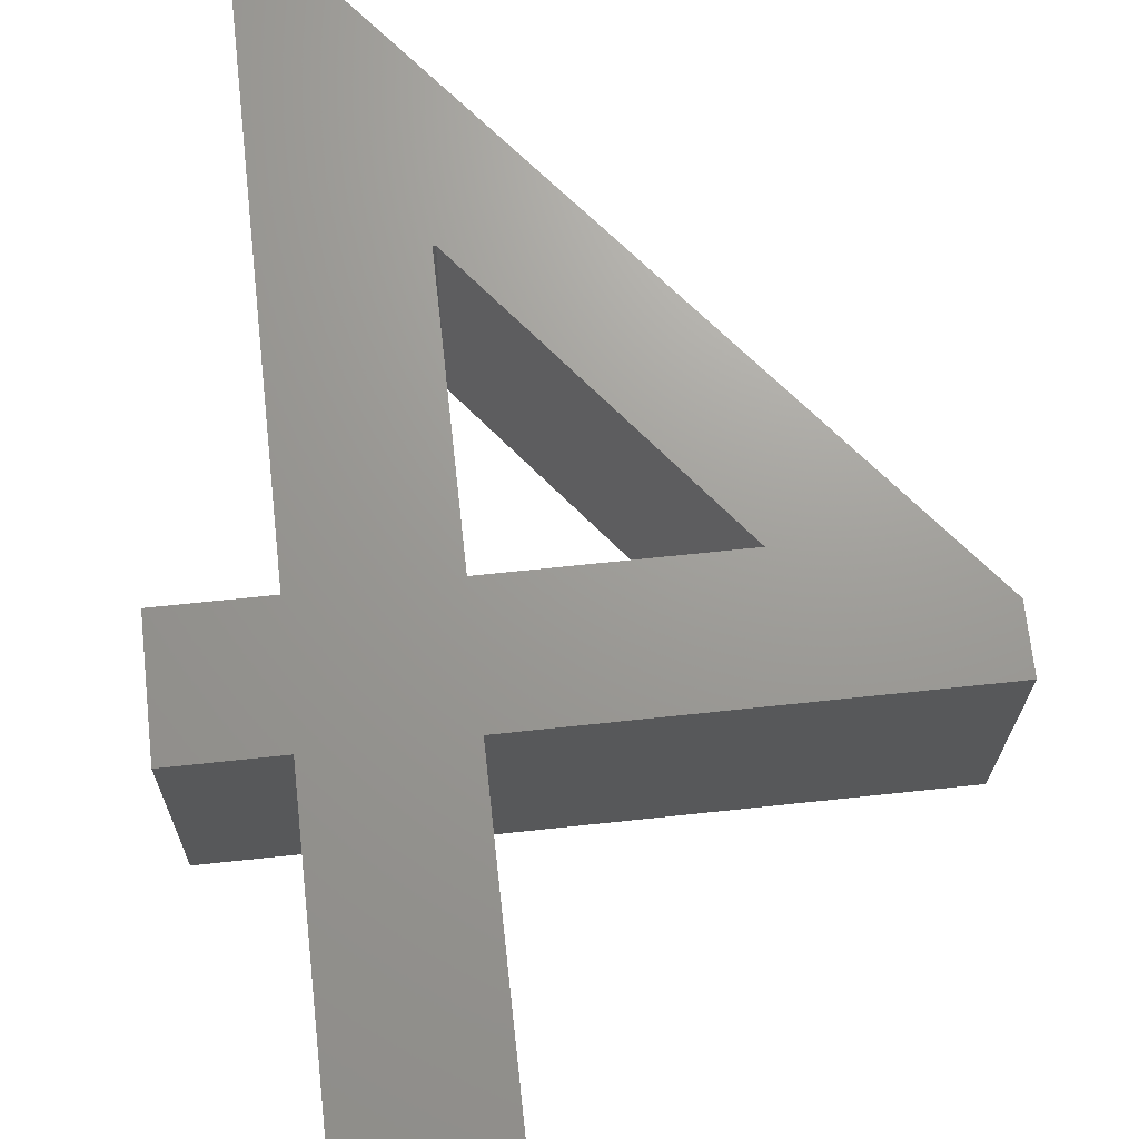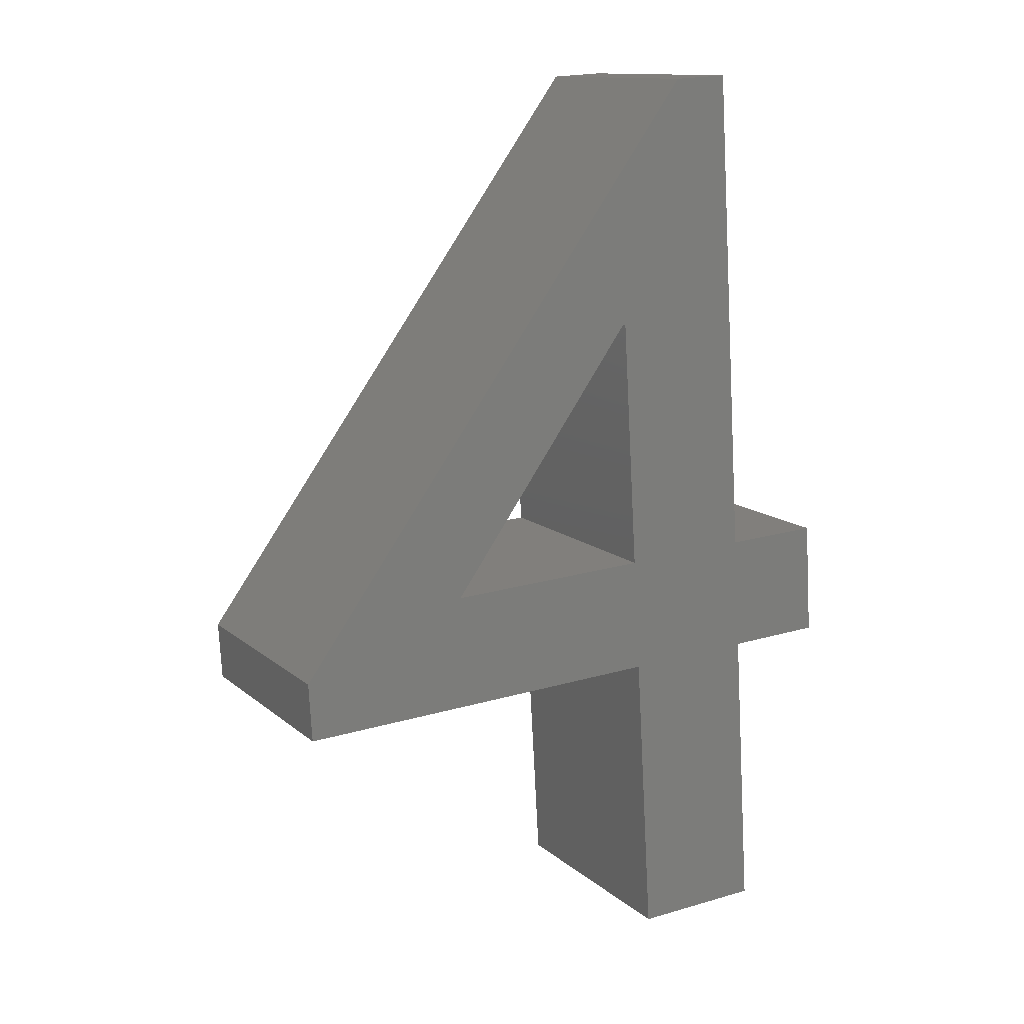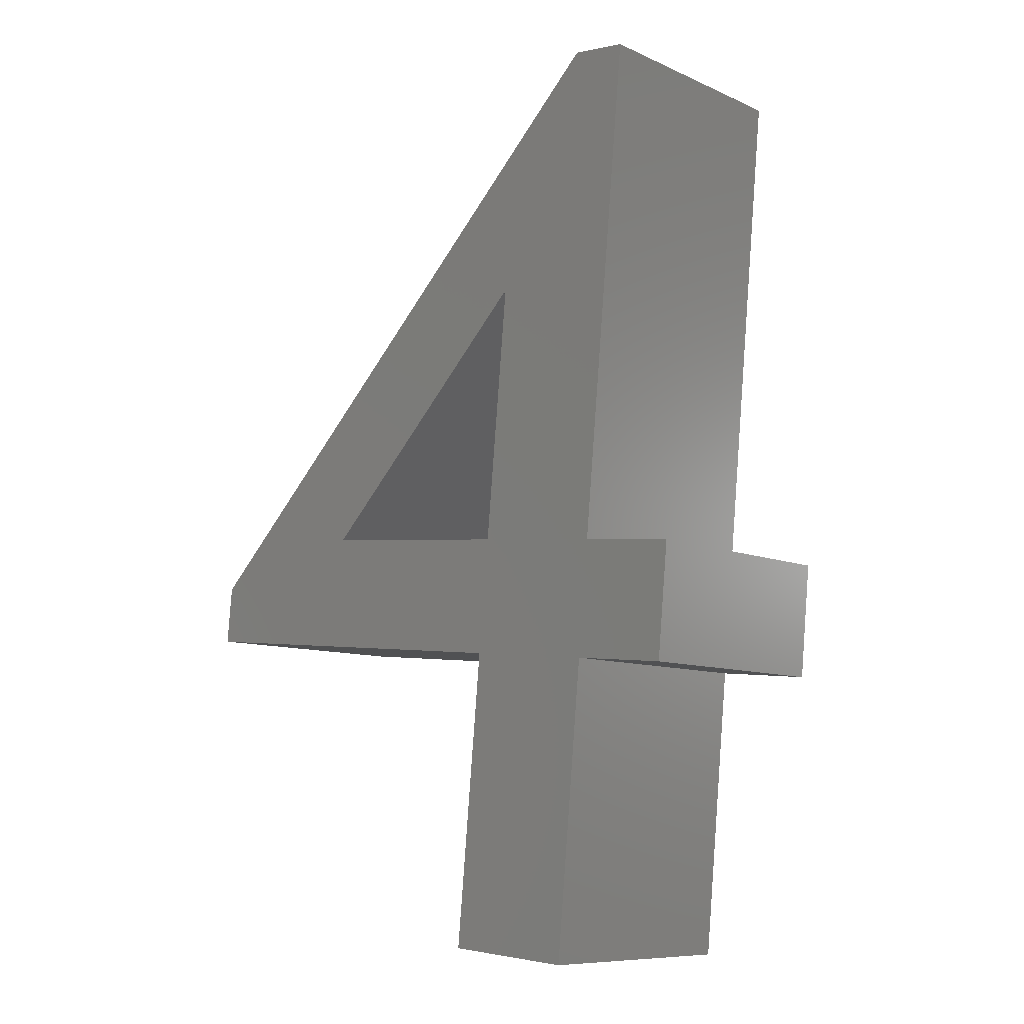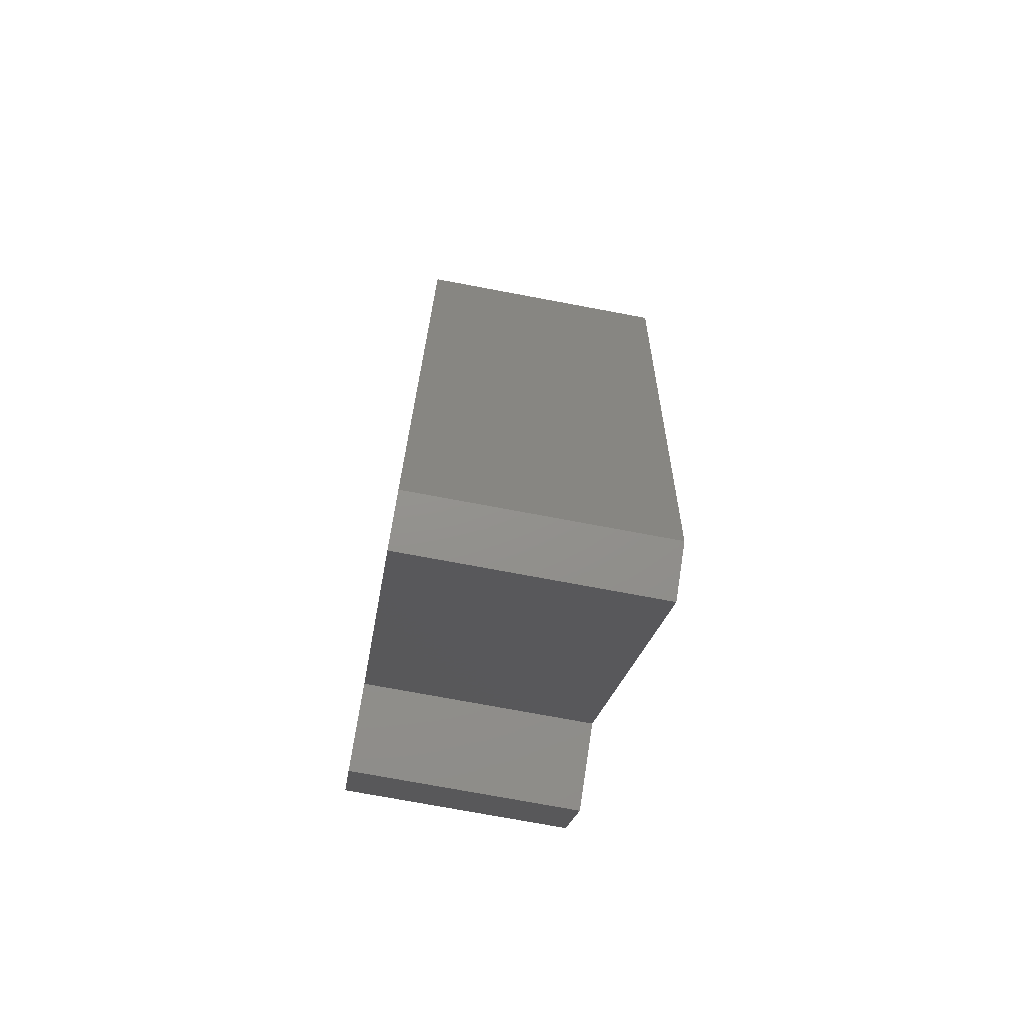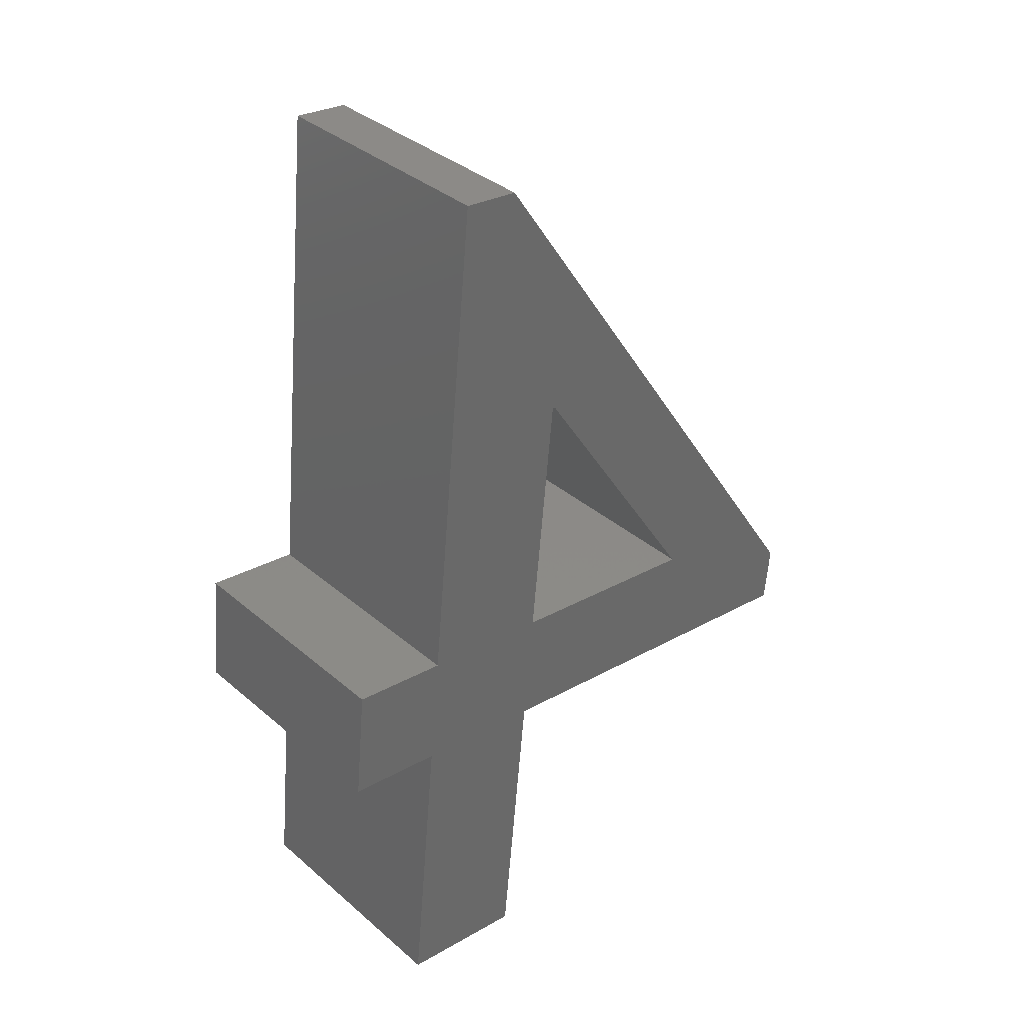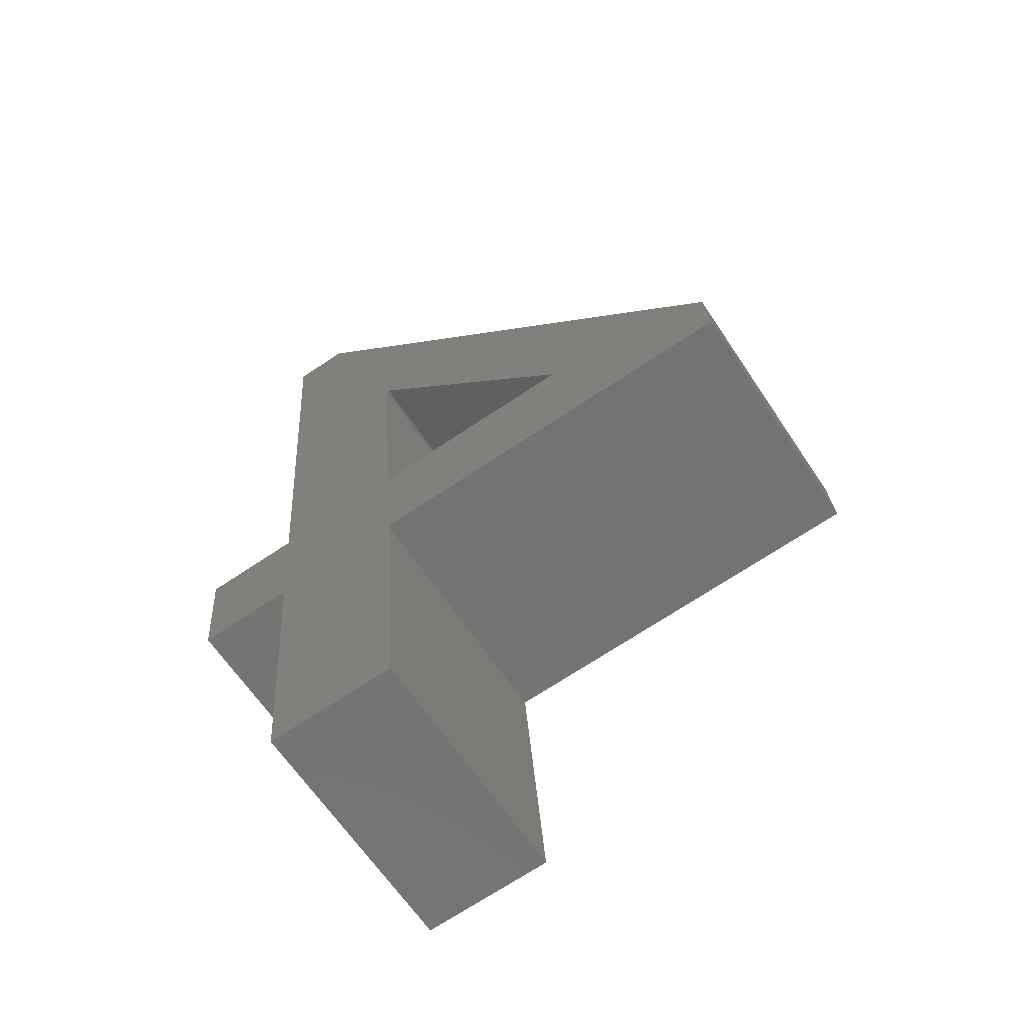
<metadata>
{"format":"stl","ext":"stl","renderer":"f3d","projection":"perspective","resolution":1024,"background":"white","views":[{"elev":63.2,"azim":173.7,"up":"+Y"},{"elev":19.6,"azim":-28.7,"up":"+Z"},{"elev":-0.9,"azim":40.5,"up":"+Z"},{"elev":71.2,"azim":98.7,"up":"+Z"},{"elev":27.1,"azim":138.3,"up":"+Z"},{"elev":-70.6,"azim":-146.4,"up":"+Z"}]}
</metadata>
<code>
# stl→obj: 30 verts, 60 faces
v 0.03076 -8.487 1.318
v 1.113 -8.359 2.491
v 0.9954 -8.359 2.491
v 0.8332 -8.415 1.977
v 0.8388 -8.415 1.977
v 1.113 -8.474 1.438
v 0.3971 -8.474 1.438
v 0.8388 -8.474 1.438
v 1.317 -8.474 1.438
v 1.317 -8.5 1.193
v 0.03076 -8.5 1.193
v 0.8388 -8.5 1.193
v 0.8388 -8.568 0.5703
v 1.113 -8.5 1.193
v 1.113 -8.568 0.5703
v 0.03076 -7.958 1.261
v 0.9954 -7.831 2.434
v 1.113 -7.831 2.434
v 0.8332 -7.887 1.919
v 0.8388 -7.887 1.919
v 1.113 -7.945 1.38
v 0.3971 -7.945 1.38
v 0.8388 -7.945 1.38
v 1.317 -7.945 1.38
v 1.317 -7.972 1.135
v 0.03076 -7.972 1.135
v 0.8388 -7.972 1.135
v 0.8388 -8.04 0.5128
v 1.113 -7.972 1.135
v 1.113 -8.04 0.5128
f 1 2 3
f 1 4 2
f 4 5 2
f 5 6 2
f 1 7 4
f 8 6 5
f 1 8 7
f 1 6 8
f 1 9 6
f 1 10 9
f 11 10 1
f 12 10 11
f 13 14 12
f 14 10 12
f 13 15 14
f 16 17 18
f 16 18 19
f 19 18 20
f 20 18 21
f 16 19 22
f 23 20 21
f 16 22 23
f 16 23 21
f 16 21 24
f 16 24 25
f 26 16 25
f 27 26 25
f 28 27 29
f 29 27 25
f 28 29 30
f 1 3 17
f 1 17 16
f 3 2 18
f 3 18 17
f 5 4 19
f 5 19 20
f 2 6 21
f 2 21 18
f 4 7 22
f 4 22 19
f 8 5 20
f 8 20 23
f 7 8 23
f 7 23 22
f 6 9 24
f 6 24 21
f 9 10 25
f 9 25 24
f 11 1 16
f 11 16 26
f 12 11 26
f 12 26 27
f 13 12 27
f 13 27 28
f 10 14 29
f 10 29 25
f 15 13 28
f 15 28 30
f 14 15 30
f 14 30 29

</code>
